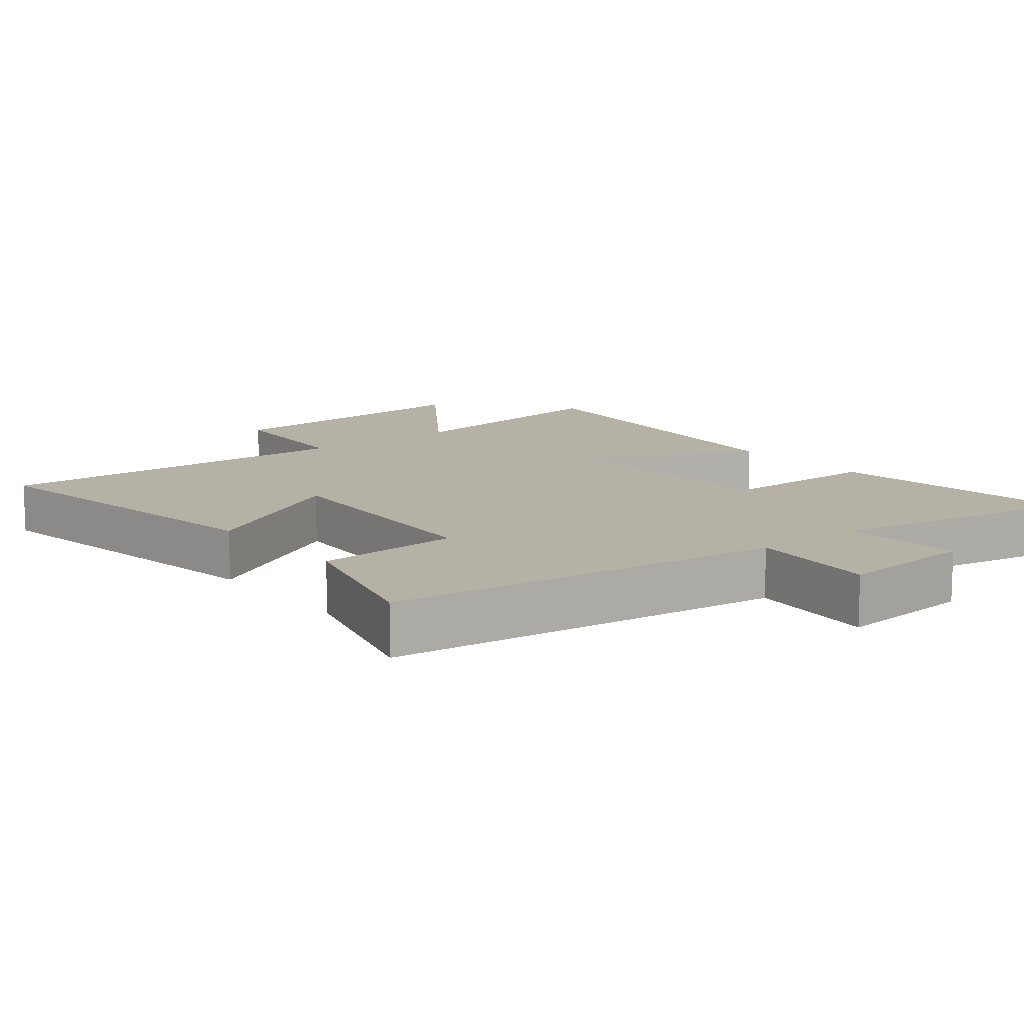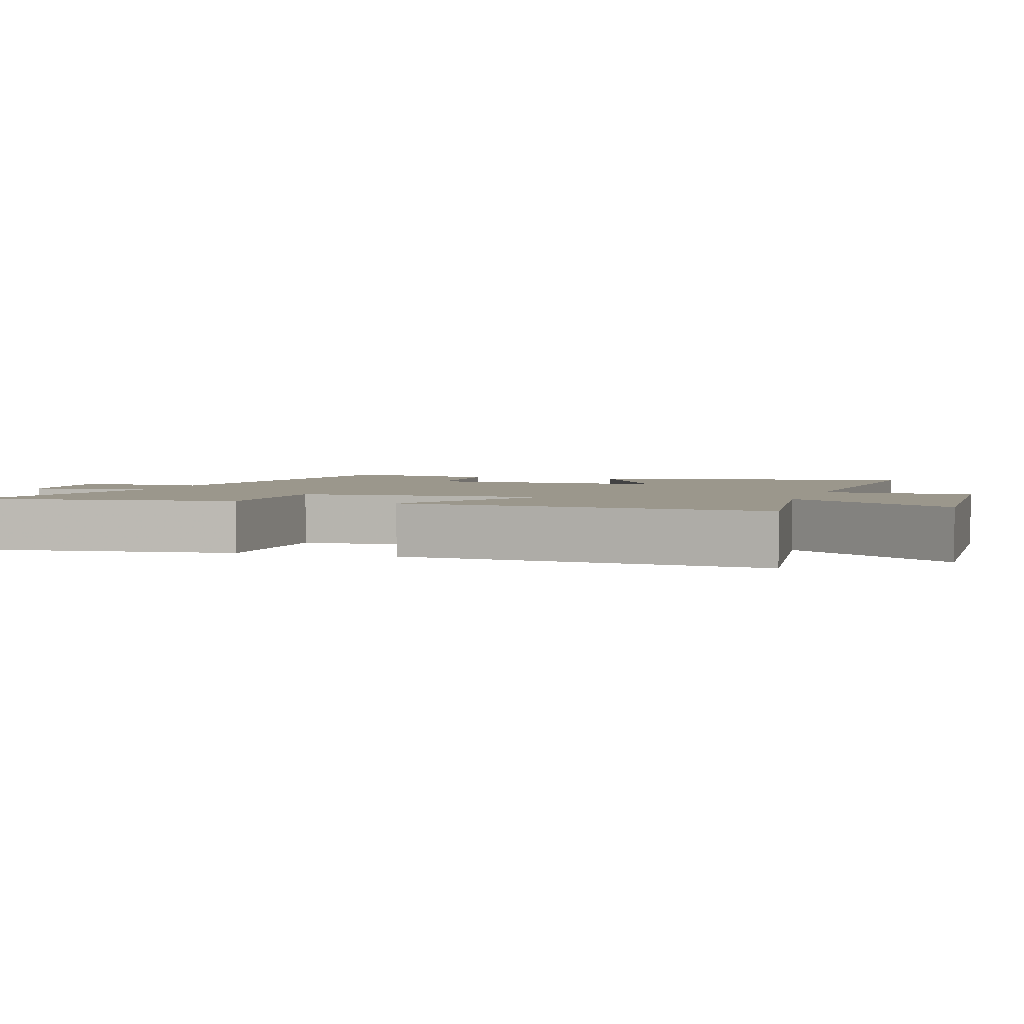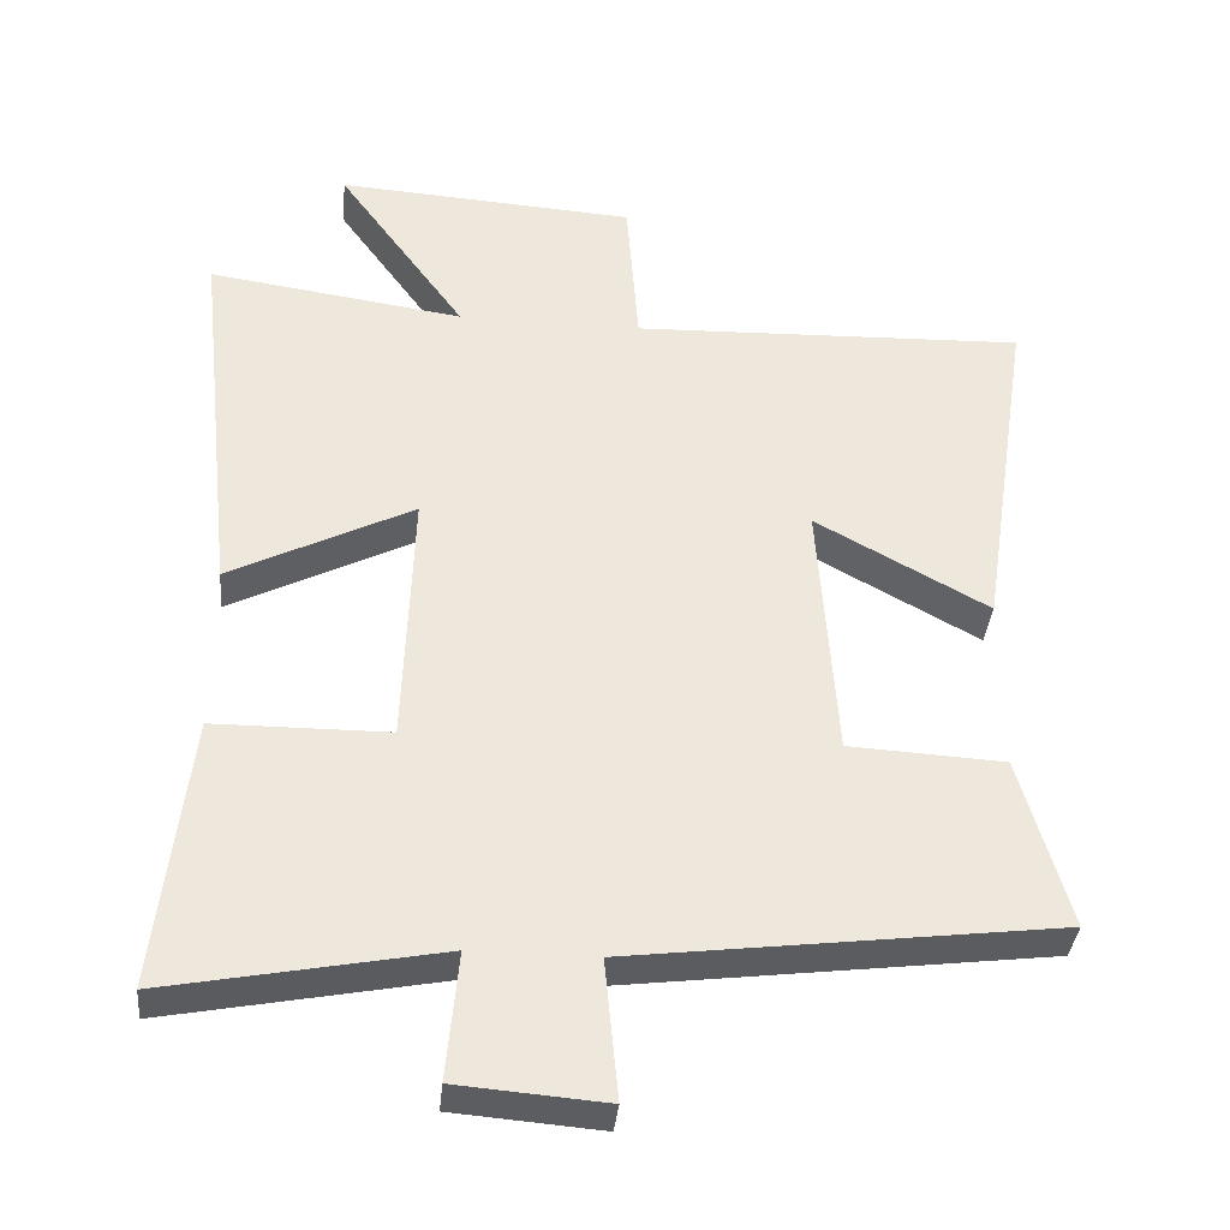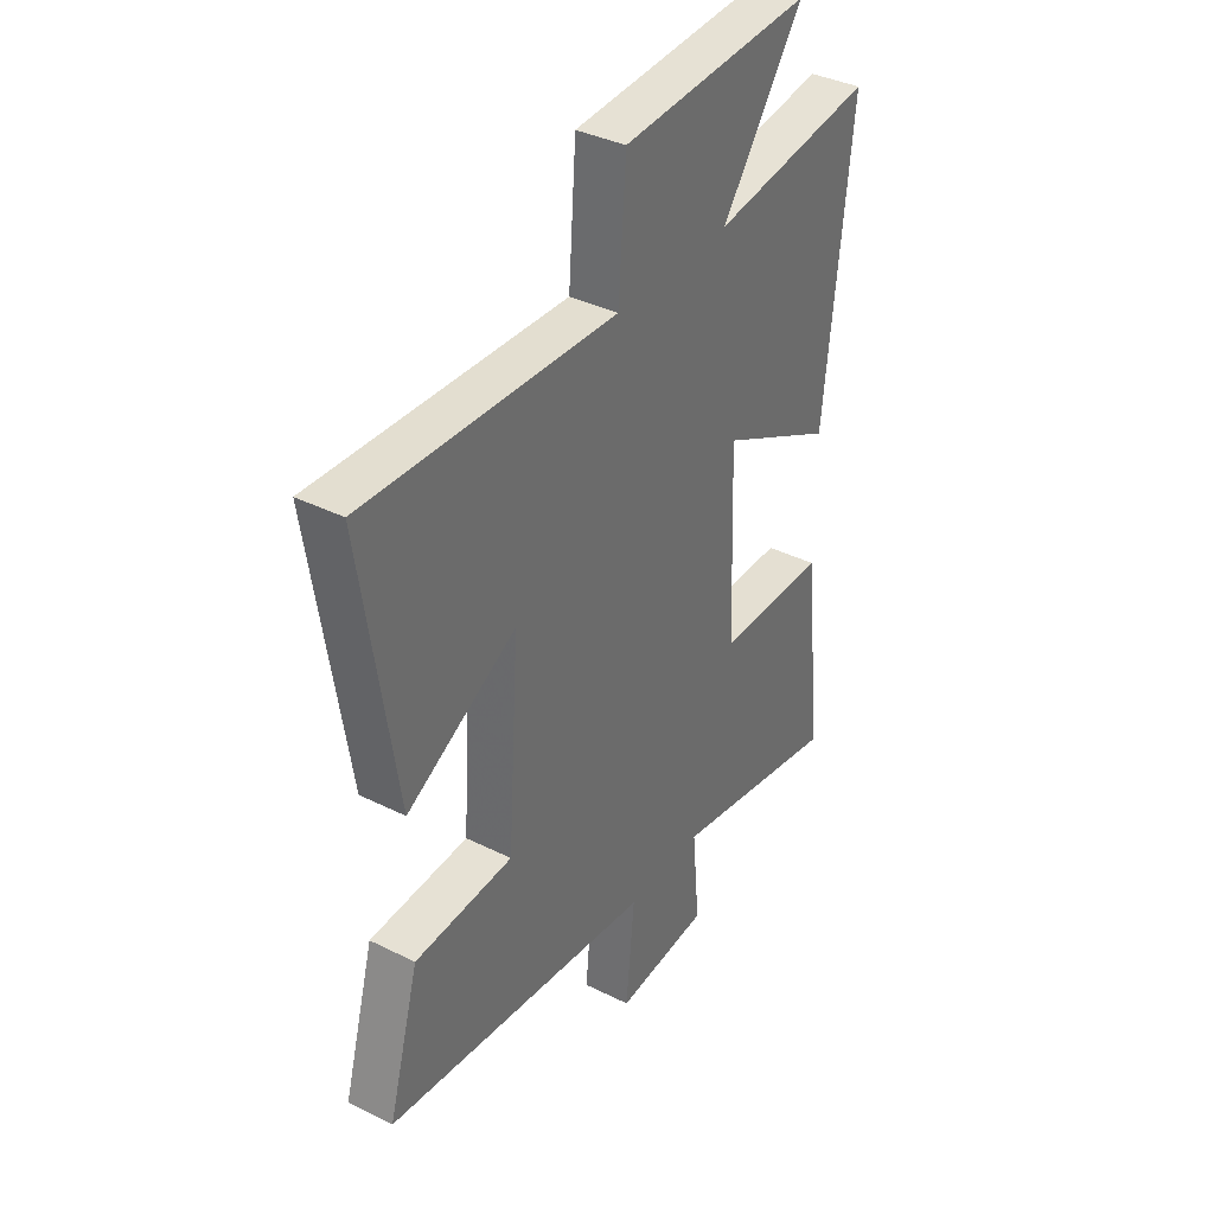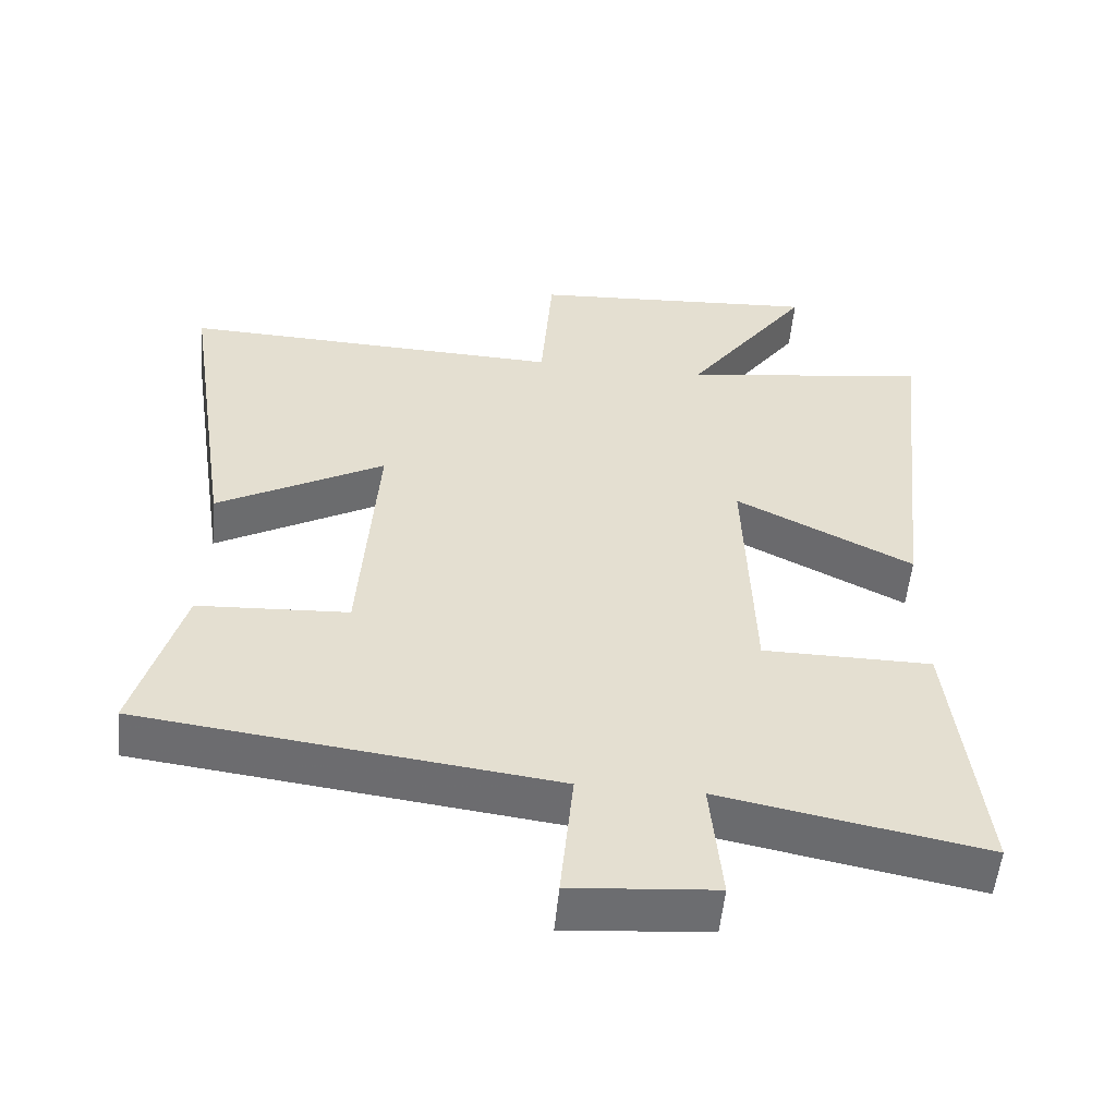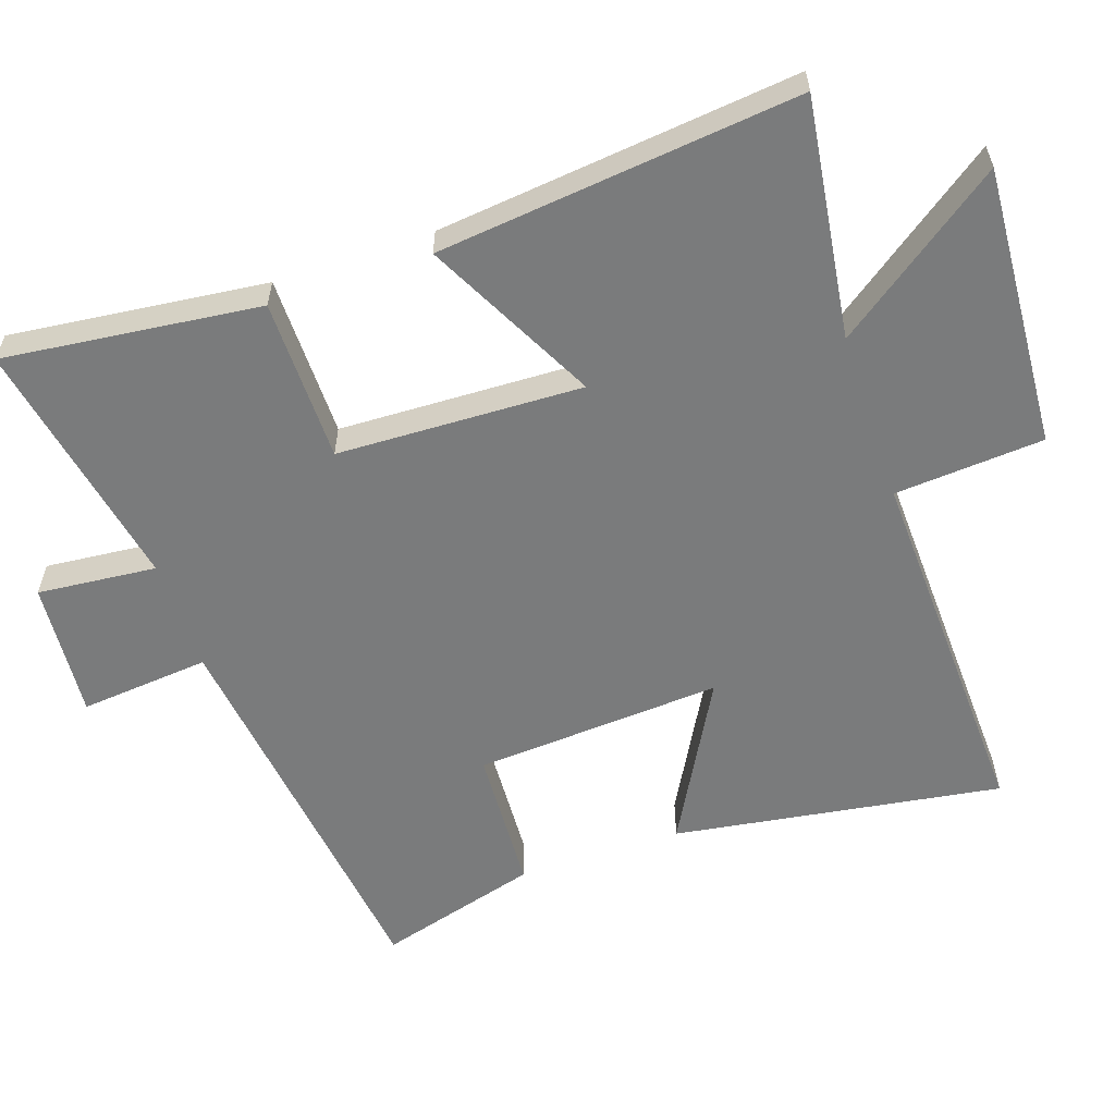
<metadata>
{"format":"obj","ext":"obj","renderer":"f3d","projection":"perspective","resolution":1024,"background":"white","views":[{"elev":11.9,"azim":141.1,"up":"+Y"},{"elev":2.8,"azim":-72.3,"up":"+Y"},{"elev":-36.8,"azim":-5.5,"up":"+Z"},{"elev":37.2,"azim":122.7,"up":"+Z"},{"elev":-54.1,"azim":174.6,"up":"+Z"},{"elev":-58.3,"azim":-71.3,"up":"+Y"}]}
</metadata>
<code>
v 0.572 0.07 0.52
v 0.5 0.07 0.046
v 0.266 0.07 0.175
v 0.29 0.07 -0.183
v 0.5 0.07 -0.194
v 0.566 0.07 -0.427
v -0.009 0.07 -0.5
v 0.009 0.07 -0.688
v -0.191 0.07 -0.672
v -0.175 0.07 -0.5
v -0.542 0.07 -0.571
v -0.5 0.07 -0.201
v -0.265 0.07 -0.199
v -0.253 0.07 0.155
v -0.5 0.07 0.029
v -0.557 0.07 0.549
v -0.211 0.07 0.5
v -0.385 0.07 0.741
v 0.021 0.07 0.715
v 0.037 0.07 0.5
v 0.572 0 0.52
v 0.5 0 0.046
v 0.266 0 0.175
v 0.29 0 -0.183
v 0.5 0 -0.194
v 0.566 0 -0.427
v -0.009 0 -0.5
v 0.009 0 -0.688
v -0.191 0 -0.672
v -0.175 0 -0.5
v -0.542 0 -0.571
v -0.5 0 -0.201
v -0.265 0 -0.199
v -0.253 0 0.155
v -0.5 0 0.029
v -0.557 0 0.549
v -0.211 0 0.5
v -0.385 0 0.741
v 0.021 0 0.715
v 0.037 0 0.5
f 17 18 19 20
f 14 15 16 17
f 13 14 17 20
f 10 11 12 13
f 10 13 20
f 7 8 9 10
f 6 7 10
f 5 6 10
f 4 5 10
f 3 4 10 20
f 1 2 3 20
f 40 39 38 37
f 37 36 35 34
f 40 37 34 33
f 33 32 31 30
f 40 33 30
f 30 29 28 27
f 30 27 26
f 30 26 25
f 30 25 24
f 40 30 24 23
f 40 23 22 21
f 1 21 22 2
f 2 22 23 3
f 3 23 24 4
f 4 24 25 5
f 5 25 26 6
f 6 26 27 7
f 7 27 28 8
f 8 28 29 9
f 9 29 30 10
f 10 30 31 11
f 11 31 32 12
f 12 32 33 13
f 13 33 34 14
f 14 34 35 15
f 15 35 36 16
f 16 36 37 17
f 17 37 38 18
f 18 38 39 19
f 19 39 40 20
f 20 40 21 1

</code>
